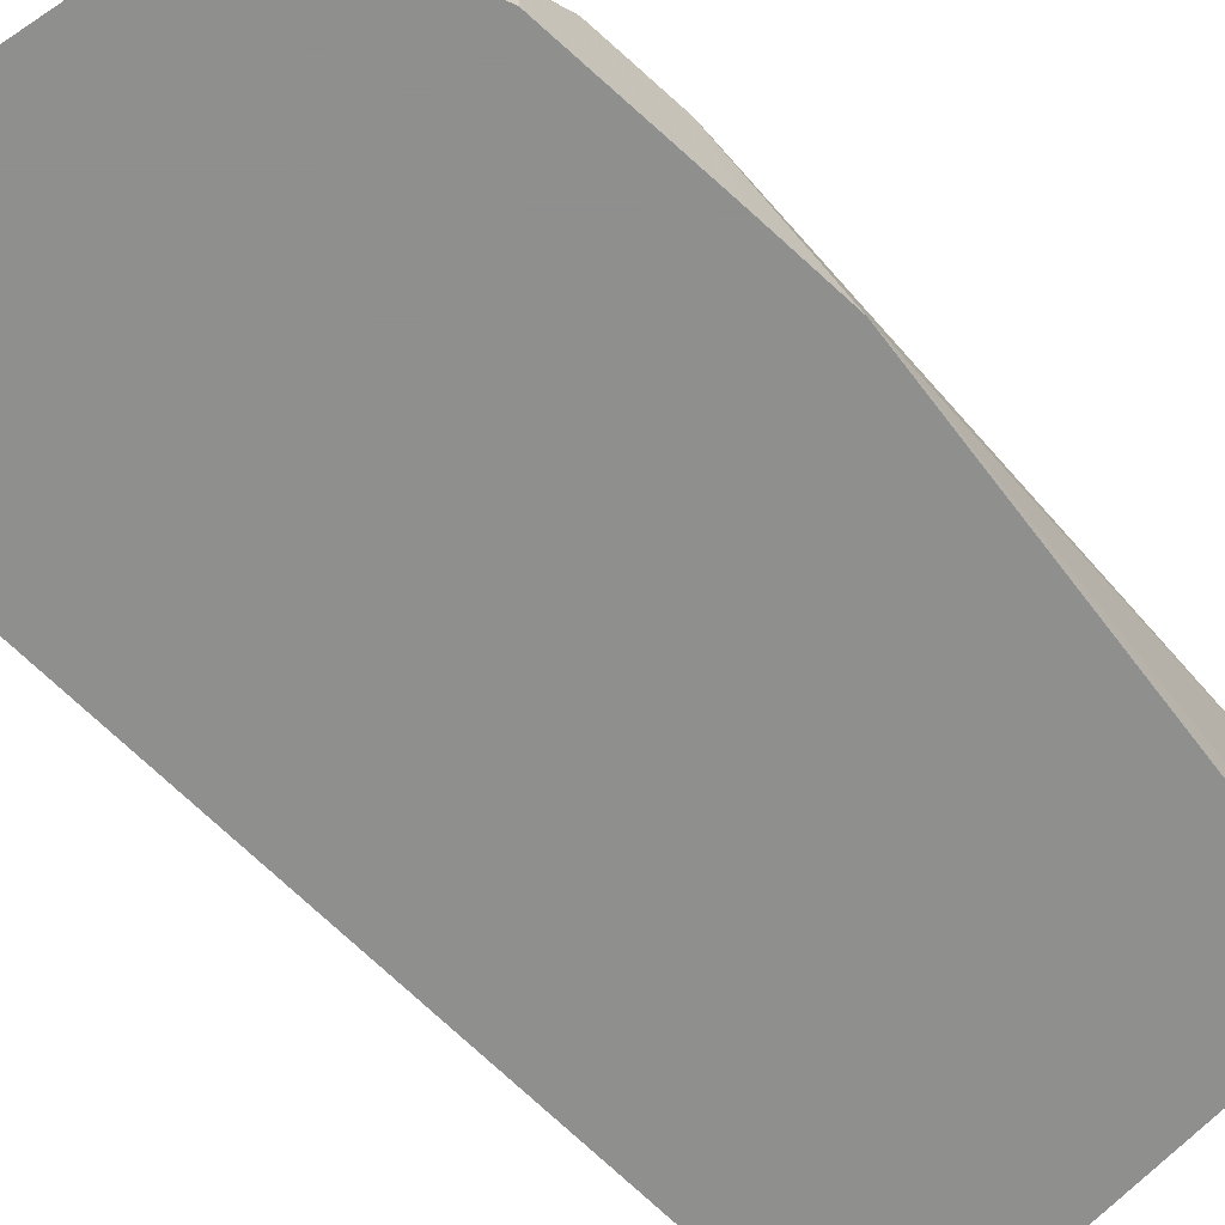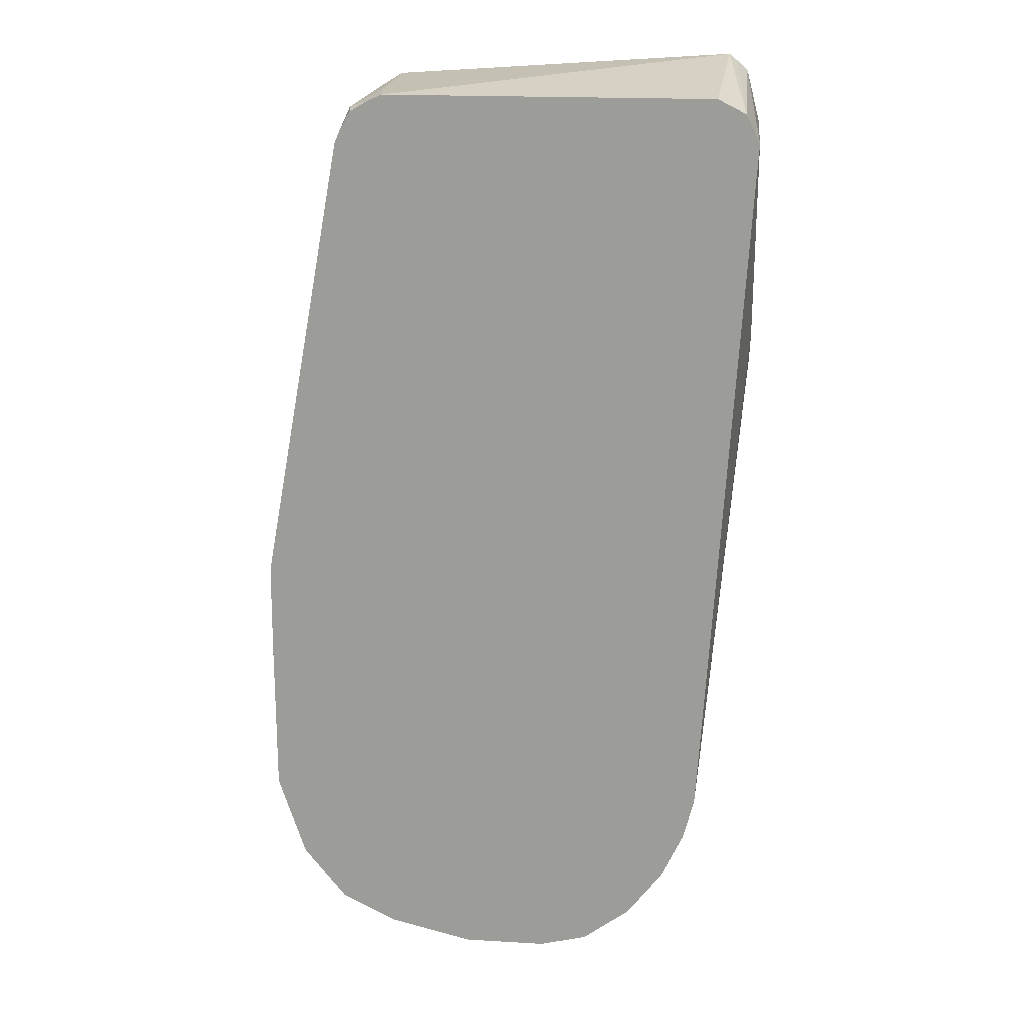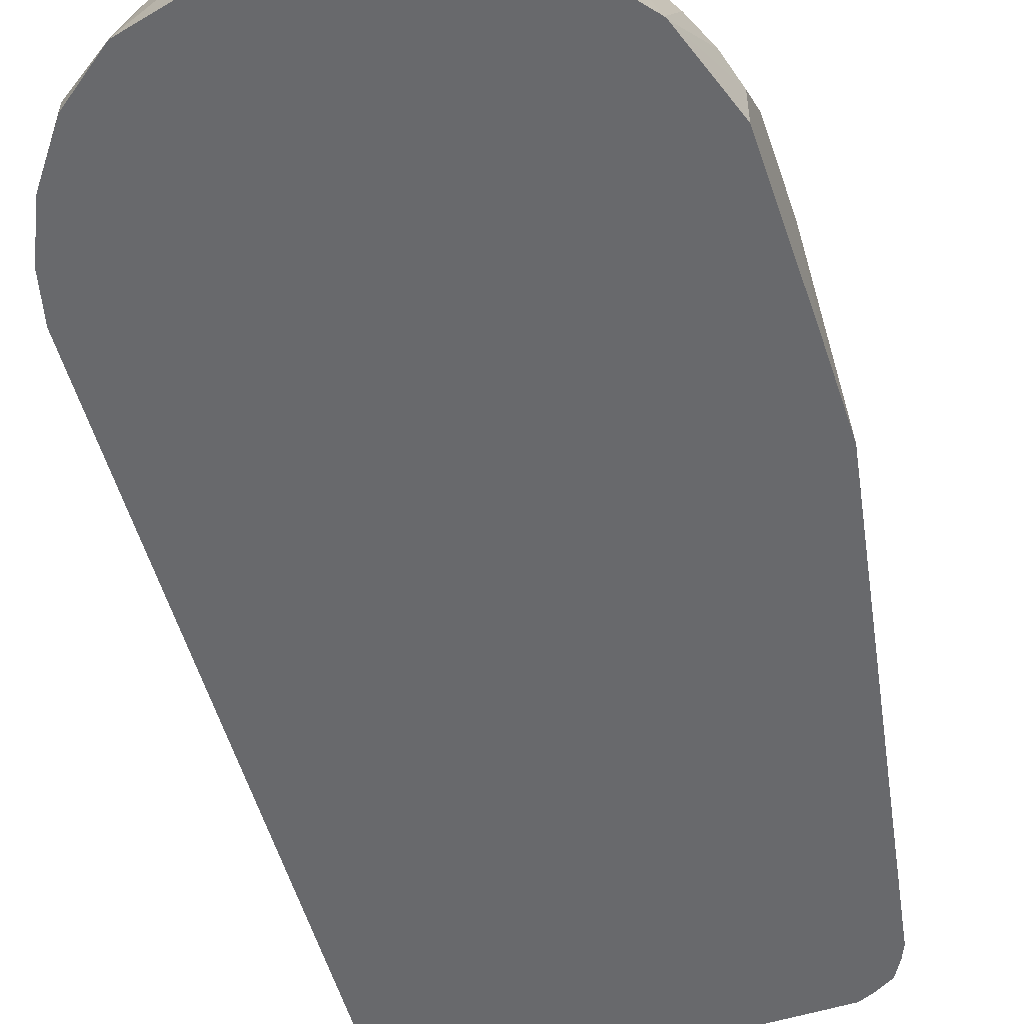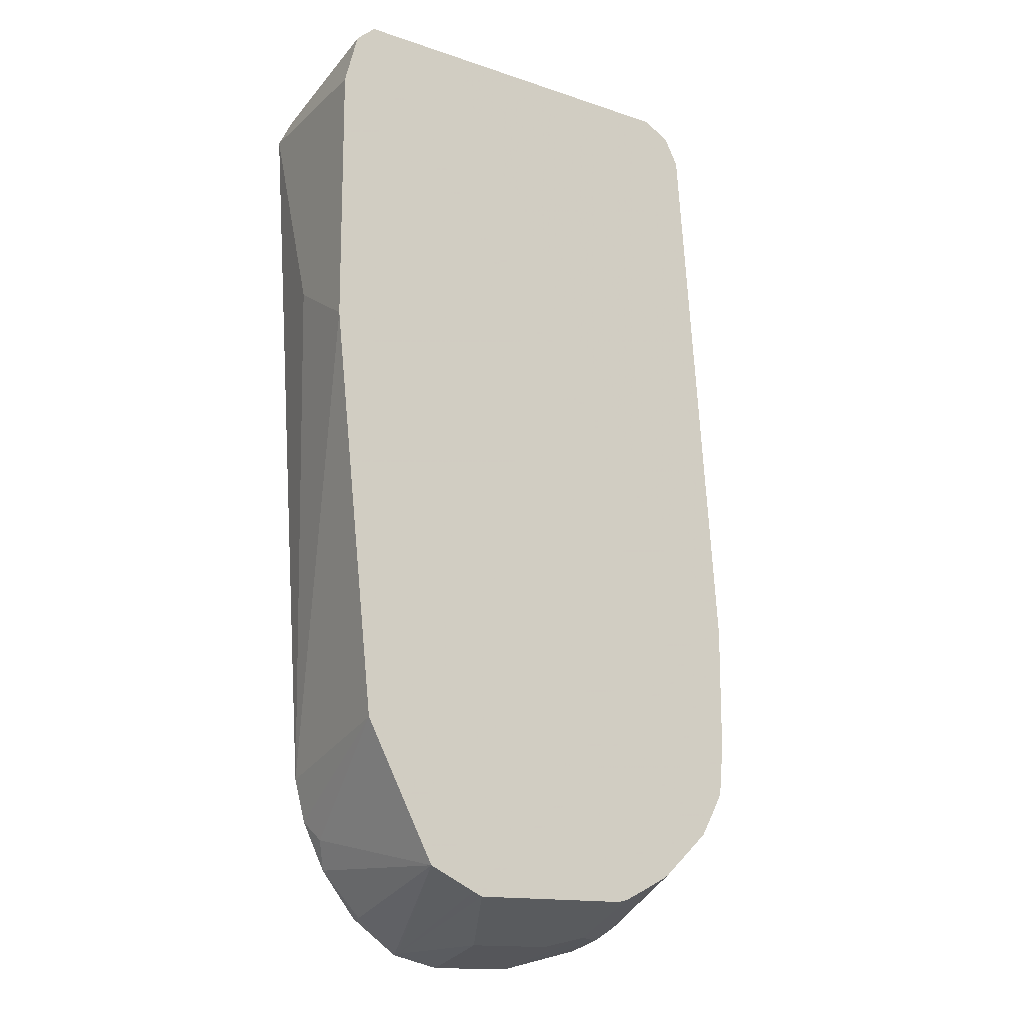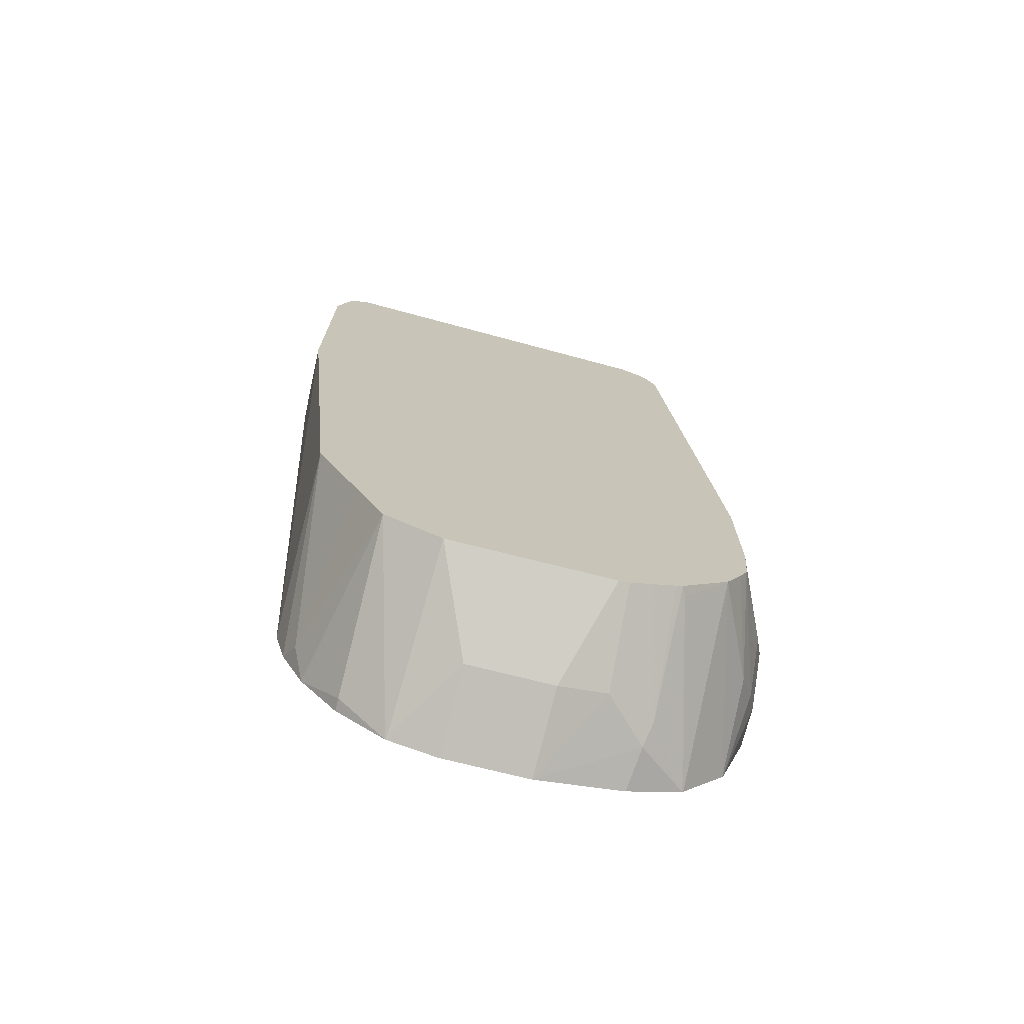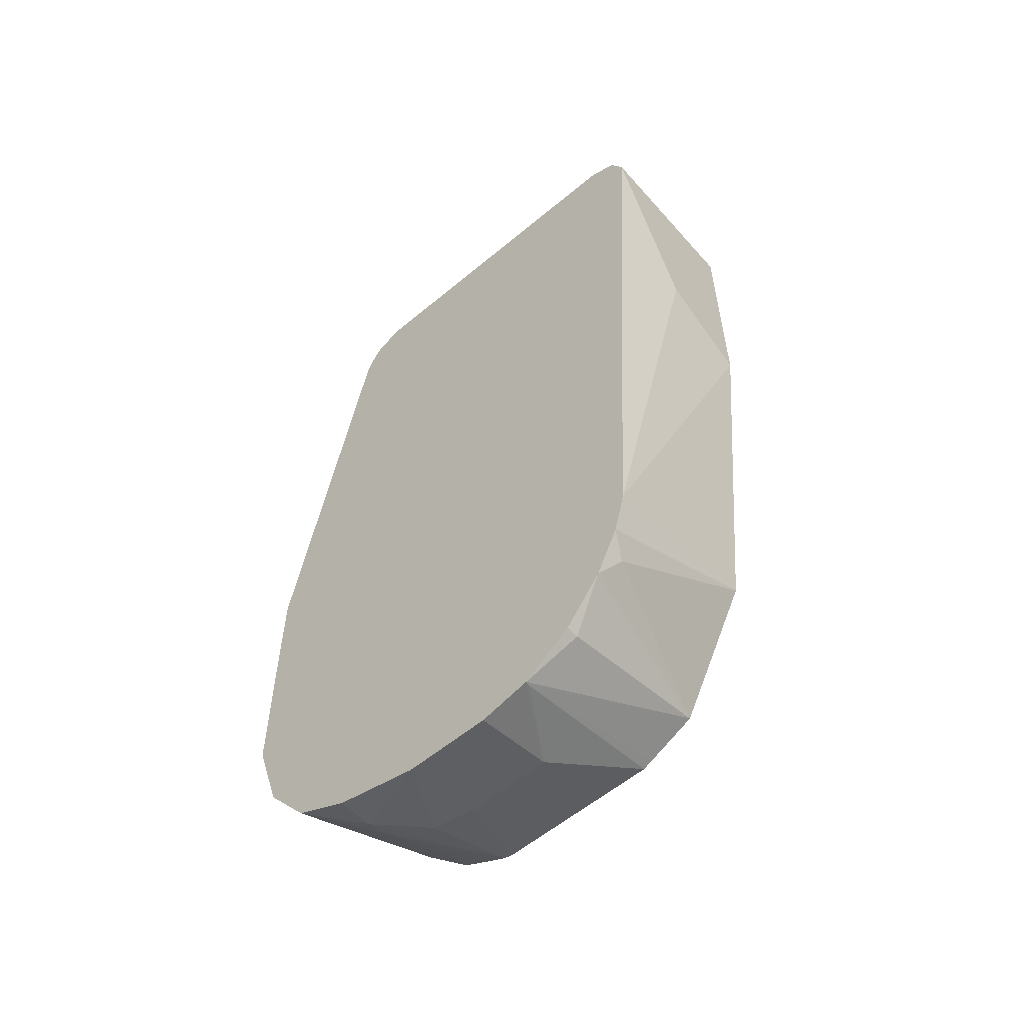
<metadata>
{"format":"obj","ext":"obj","renderer":"f3d","projection":"perspective","resolution":1024,"background":"white","views":[{"elev":-65.1,"azim":-132.5,"up":"+Y"},{"elev":18.9,"azim":6.3,"up":"+Z"},{"elev":-52.7,"azim":-161.3,"up":"+Y"},{"elev":-15.1,"azim":150.4,"up":"+Z"},{"elev":-72.9,"azim":165.8,"up":"+Z"},{"elev":-57.7,"azim":40.9,"up":"+Z"}]}
</metadata>
<code>
v -0.3553 -0.7889 -0.1388
v -0.3551 -0.7889 -0.119
v -0.3553 -0.7501 -0.1579
v -0.3553 -0.7889 -0.2171
v -0.355 -0.7889 -0.09868
v -0.3355 -0.7063 -0.1382
v -0.3553 -0.7501 -0.1974
v -0.3158 -0.7063 0.1184
v -0.3553 -0.7698 -0.2171
v -0.3428 -0.7889 -0.2559
v -0.3158 -0.7889 0.1154
v -0.3158 -0.7698 0.1184
v -0.3355 -0.7063 -0.1974
v -0.3504 -0.7402 -0.2072
v -0.3092 -0.7063 0.1316
v -0.3504 -0.7599 -0.227
v -0.3421 -0.7889 -0.2573
v -0.313 -0.7889 0.1218
v -0.3092 -0.783 0.1316
v -0.3339 -0.7063 -0.2171
v -0.3334 -0.7063 -0.2215
v -0.2969 -0.7063 0.139
v -0.3429 -0.7501 -0.2369
v -0.3226 -0.7063 -0.242
v -0.3222 -0.7889 -0.2827
v -0.308 -0.7889 0.1304
v -0.2995 -0.7889 0.1354
v -0.2931 -0.7889 0.1382
v -0.2961 -0.7698 0.1382
v -0.3297 -0.7063 -0.2288
v -0.1338 -0.7063 0.1502
v -0.3007 -0.7063 -0.2628
v -0.3026 -0.7106 -0.2631
v -0.3216 -0.7889 -0.2831
v -0.1382 -0.7889 0.1382
v -0.1297 -0.7063 0.1468
v -0.125 -0.7889 0.1316
v -0.2976 -0.7063 -0.2646
v -0.301 -0.7599 -0.2862
v -0.2985 -0.7698 -0.2911
v -0.2962 -0.7889 -0.2959
v -0.1248 -0.7063 0.1425
v -0.1185 -0.7889 0.1184
v -0.2871 -0.7063 -0.2701
v -0.2769 -0.7063 -0.2752
v -0.2788 -0.7501 -0.2911
v -0.2559 -0.7889 -0.3056
v -0.1185 -0.7063 0.1184
v -0.1185 -0.7501 0.0197
v -0.1383 -0.7889 -0.217
v -0.272 -0.7063 -0.2763
v -0.2566 -0.7501 -0.2961
v -0.2165 -0.7889 -0.3056
v -0.1185 -0.7063 -0.004349
v -0.1435 -0.7889 -0.2375
v -0.1382 -0.7063 -0.1974
v -0.1974 -0.7063 -0.2763
v -0.2171 -0.7501 -0.2961
v -0.2094 -0.7889 -0.3038
v -0.1541 -0.7889 -0.2604
v -0.1481 -0.7797 -0.2467
v -0.1513 -0.7063 -0.2237
v -0.193 -0.7063 -0.2742
v -0.1941 -0.7863 -0.2993
v -0.1936 -0.7889 -0.2999
v -0.1968 -0.7889 -0.3007
v -0.1711 -0.7063 -0.2631
v -0.1711 -0.7889 -0.2829
v -0.1711 -0.783 -0.2829
v -0.1579 -0.7063 -0.2369
v -0.1842 -0.7063 -0.2698
f 31 35 37
f 31 37 36
f 32 38 39
f 32 39 34
f 32 34 33
f 28 35 31
f 36 37 42
f 34 40 41
f 39 45 40
f 39 44 45
f 37 43 42
f 38 44 39
f 25 33 34
f 34 39 40
f 24 33 25
f 17 23 24
f 23 30 24
f 22 28 31
f 22 29 28
f 21 30 23
f 19 26 27
f 19 29 22
f 19 28 29
f 18 26 19
f 17 24 25
f 16 23 17
f 16 21 23
f 15 19 22
f 40 45 46
f 14 21 16
f 24 32 33
f 40 46 47
f 61 70 62
f 42 43 48
f 57 64 58
f 58 64 65
f 58 65 66
f 58 66 59
f 60 67 61
f 60 68 69
f 57 63 64
f 60 69 67
f 63 71 64
f 64 71 67
f 64 67 65
f 65 69 68
f 65 67 69
f 14 20 21
f 61 67 70
f 40 47 41
f 56 61 62
f 55 60 61
f 43 49 54
f 43 54 48
f 43 50 49
f 45 51 52
f 45 52 46
f 46 52 47
f 55 61 56
f 47 52 58
f 49 50 54
f 50 55 56
f 50 56 54
f 51 57 58
f 51 58 52
f 53 58 59
f 47 58 53
f 13 20 14
f 19 27 28
f 11 18 19
f 3 13 7
f 3 6 13
f 2 5 3
f 1 5 2
f 1 11 5
f 1 18 11
f 1 26 18
f 1 27 26
f 1 28 27
f 1 35 28
f 1 37 35
f 1 43 37
f 1 50 43
f 1 55 50
f 1 60 55
f 1 68 60
f 1 65 68
f 11 19 12
f 1 2 3
f 1 7 9
f 1 9 4
f 1 4 10
f 1 10 17
f 3 5 8
f 1 17 25
f 1 34 41
f 1 41 47
f 1 47 53
f 1 53 59
f 1 59 66
f 1 66 65
f 1 25 34
f 3 8 6
f 1 3 7
f 5 11 12
f 4 9 10
f 8 19 15
f 8 12 19
f 7 16 9
f 7 14 16
f 7 13 14
f 6 20 13
f 6 21 20
f 6 30 21
f 6 24 30
f 6 32 24
f 6 38 32
f 6 44 38
f 6 45 44
f 6 51 45
f 9 16 10
f 6 63 57
f 5 12 8
f 6 57 51
f 6 8 15
f 6 15 22
f 6 22 31
f 6 31 36
f 6 36 42
f 10 16 17
f 6 48 54
f 6 54 56
f 6 56 62
f 6 62 70
f 6 70 67
f 6 42 48
f 6 71 63
f 6 67 71

</code>
